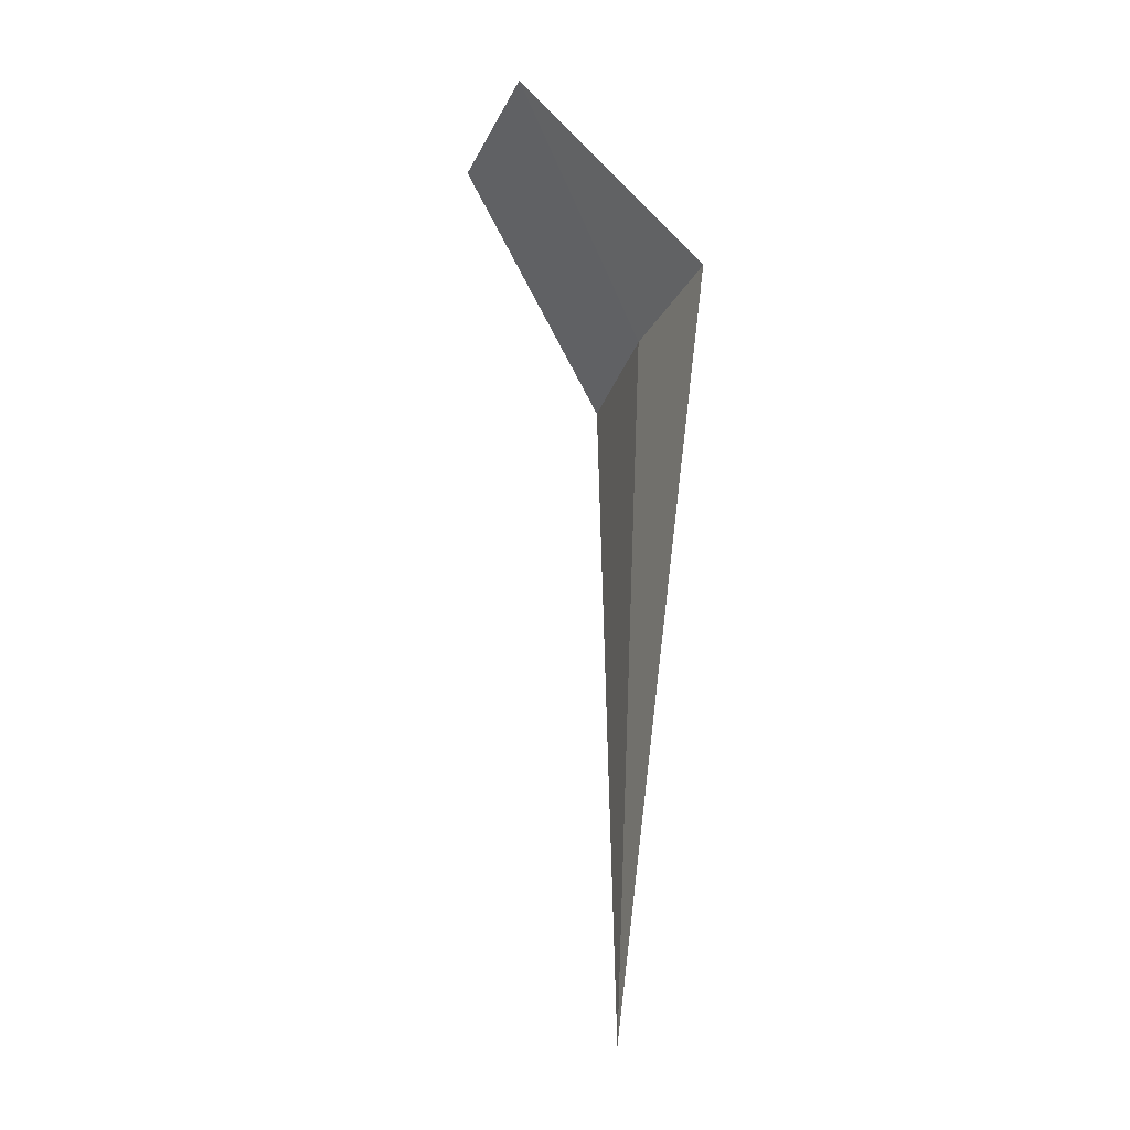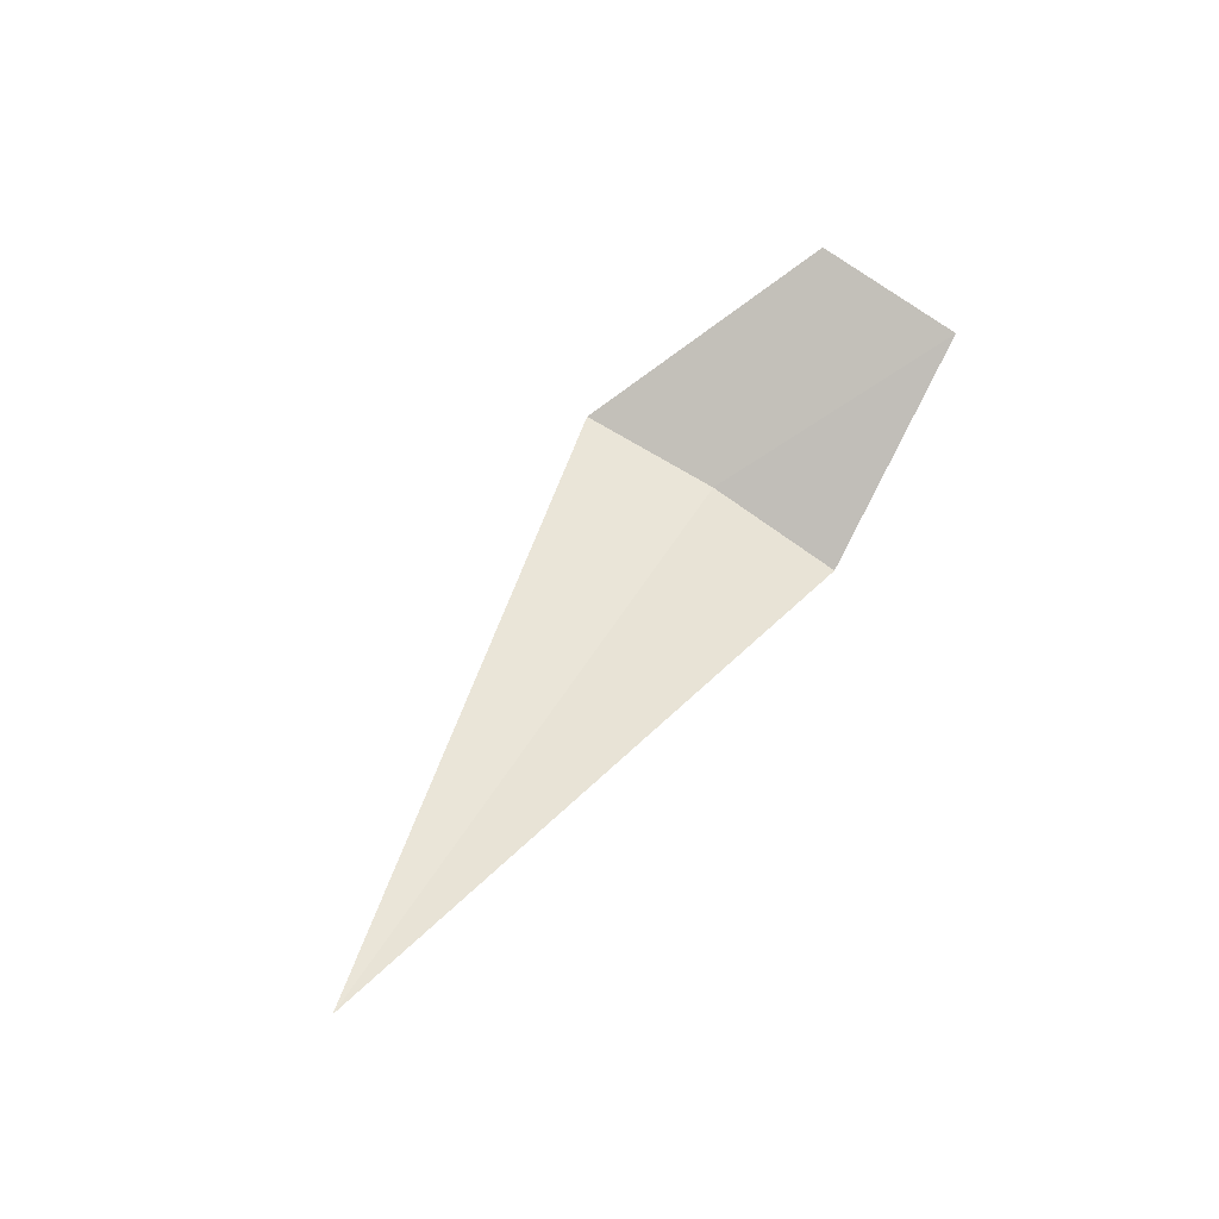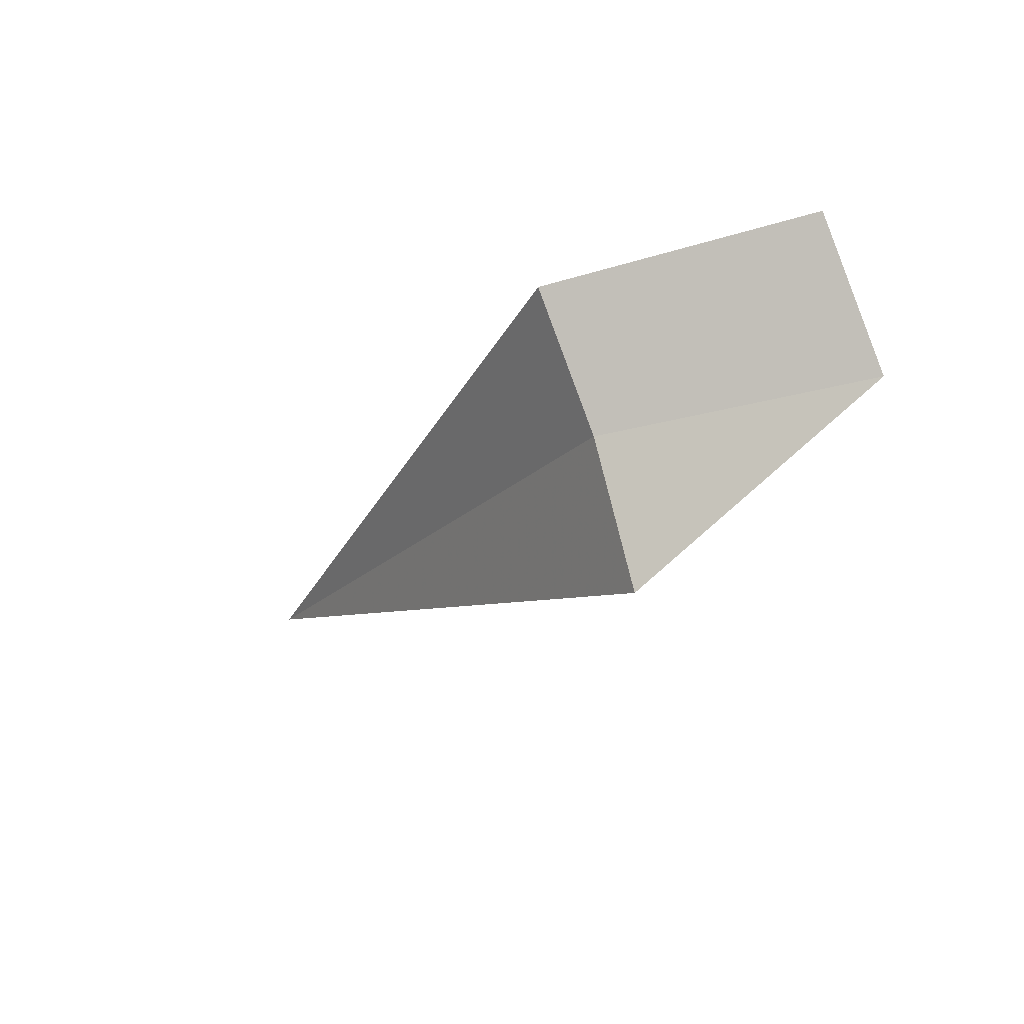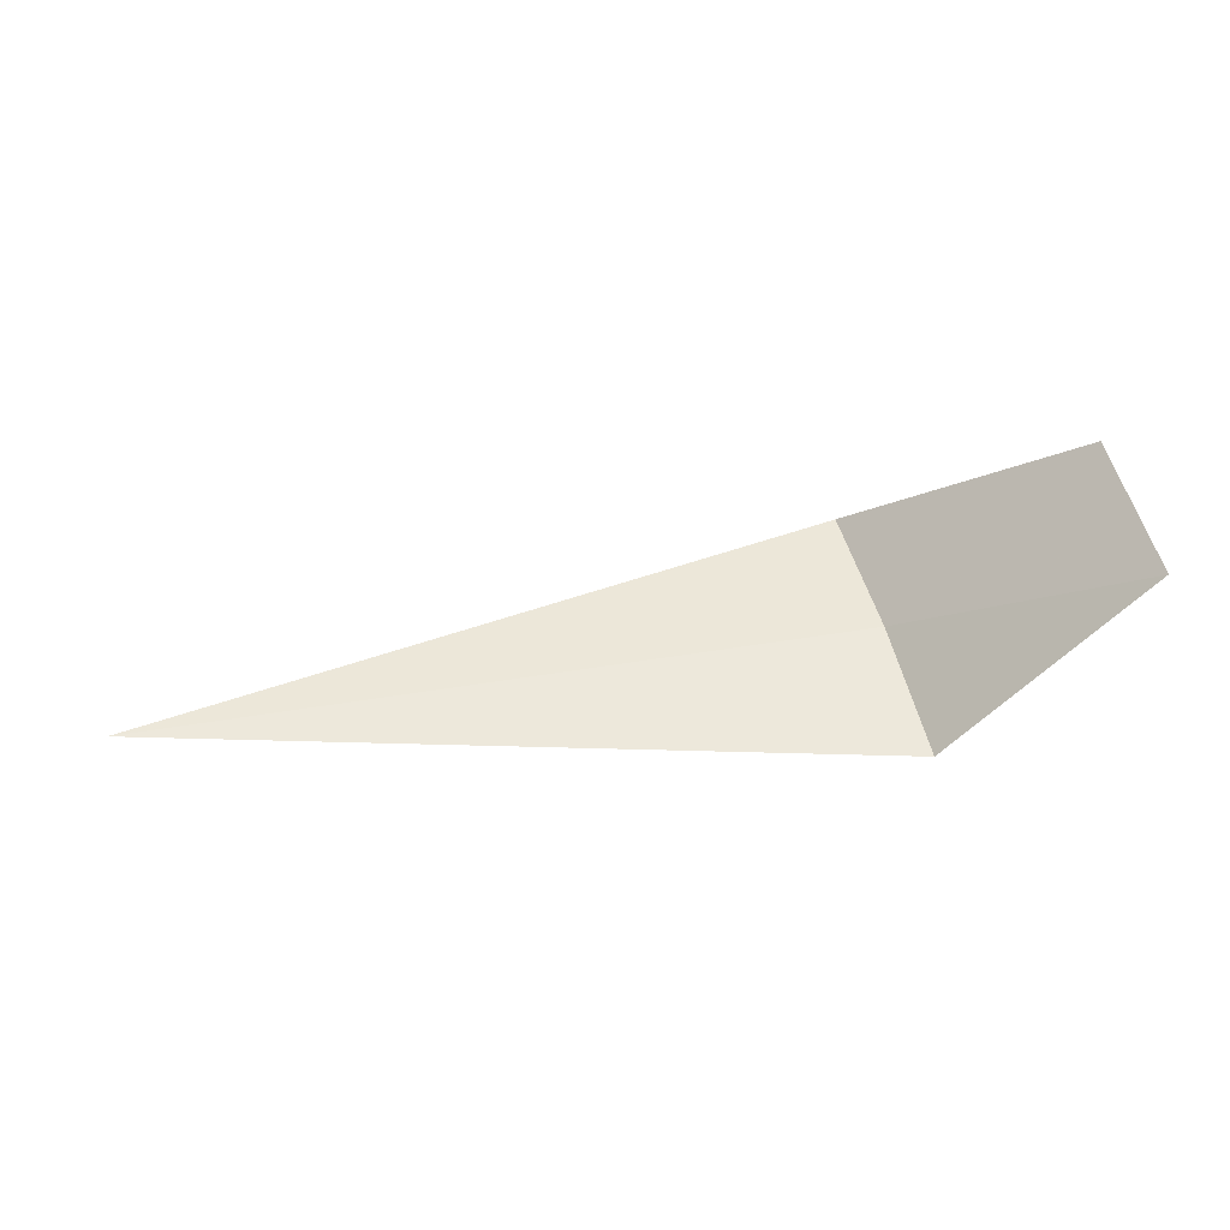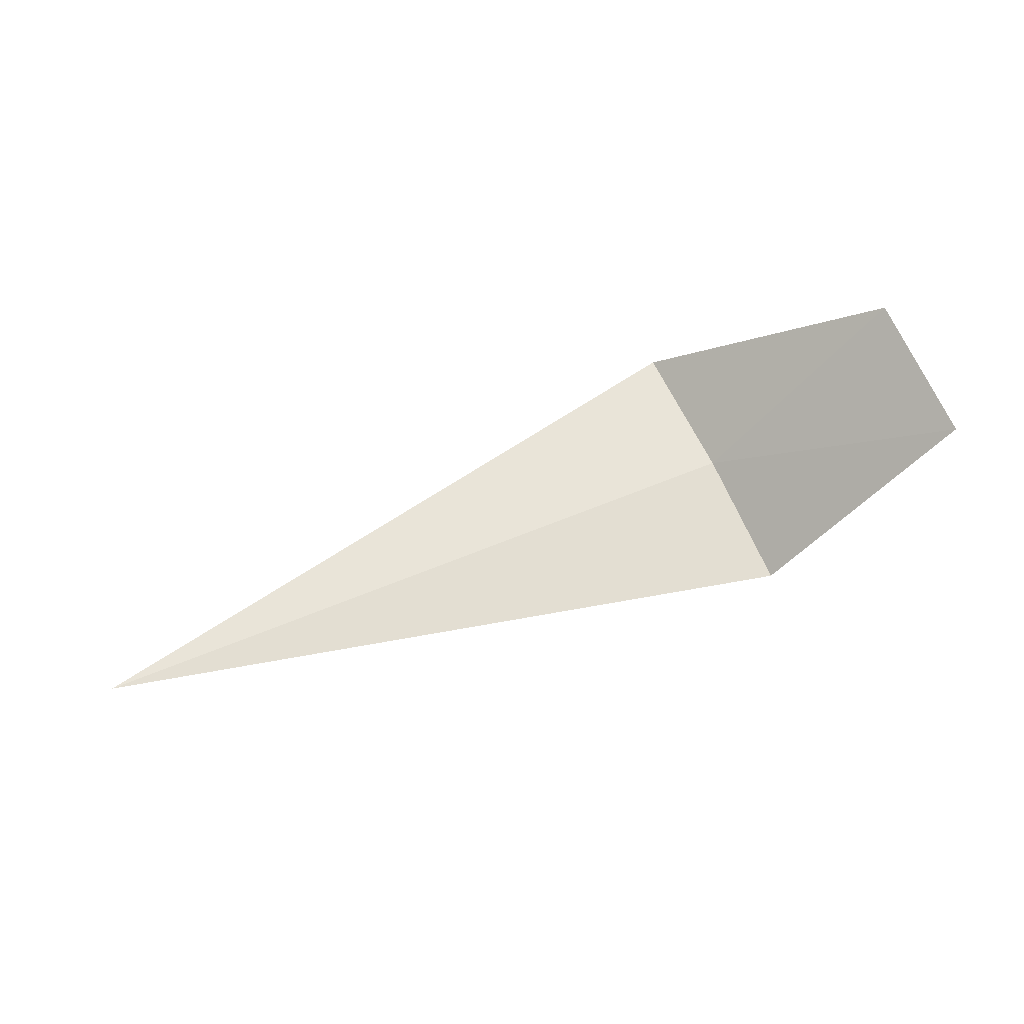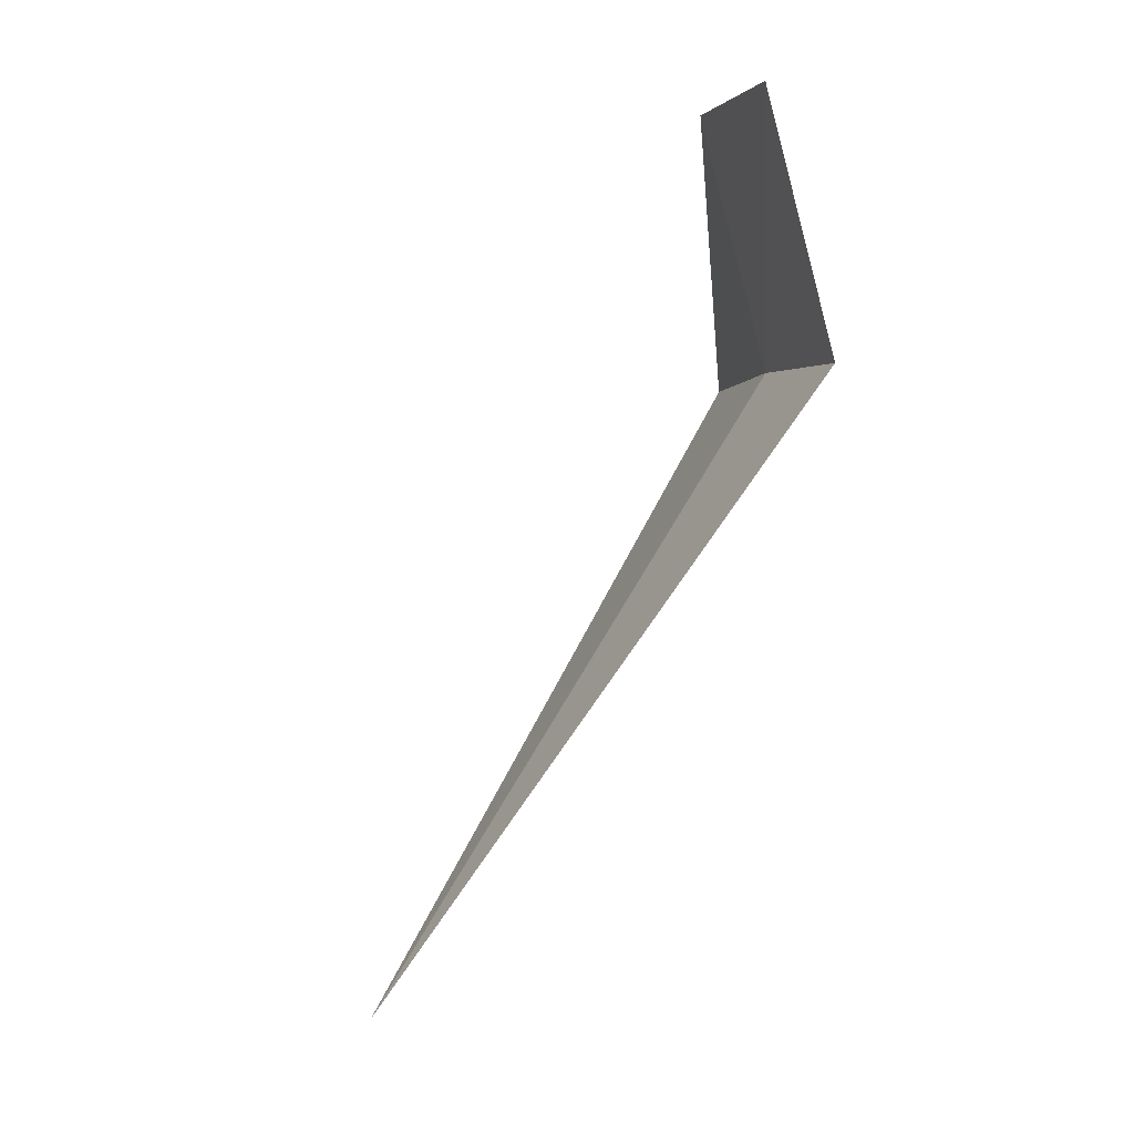
<metadata>
{"format":"obj","ext":"obj","renderer":"f3d","projection":"perspective","resolution":1024,"background":"white","views":[{"elev":62.7,"azim":92.4,"up":"+Y"},{"elev":43.3,"azim":116.6,"up":"+Z"},{"elev":-18.7,"azim":-119.1,"up":"+Y"},{"elev":31.0,"azim":165.2,"up":"+Z"},{"elev":47.2,"azim":153.2,"up":"+Z"},{"elev":79.3,"azim":121.3,"up":"+Y"}]}
</metadata>
<code>
v -2.028 -9.302 26.5
v -2.028 -8.565 26.19
v -3.028 -8.347 27.19
v -3.028 -9.145 27.5
v -2.028 -10.07 26.72
v 1.867 -9.302 26.5
f 1 3 2
f 1 5 4
f 1 4 3
f 1 2 6
f 1 6 5

</code>
